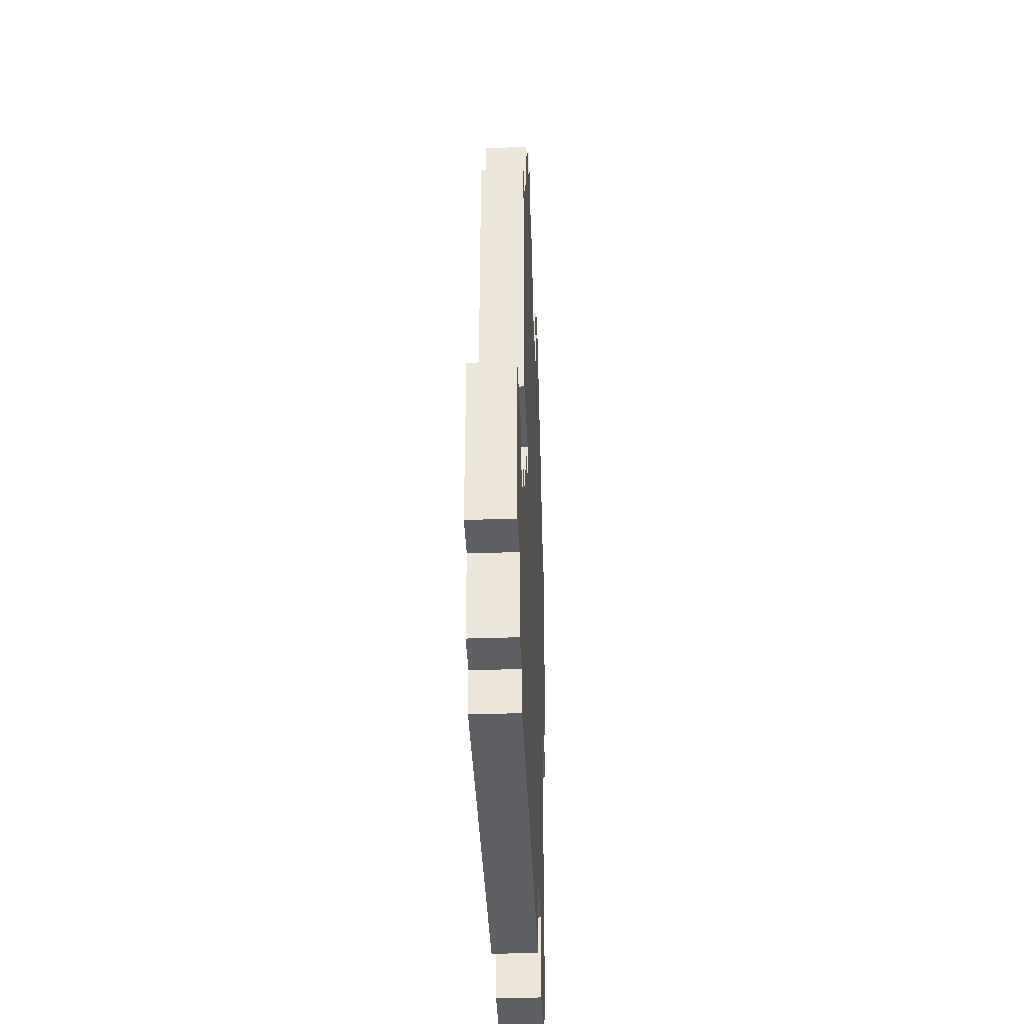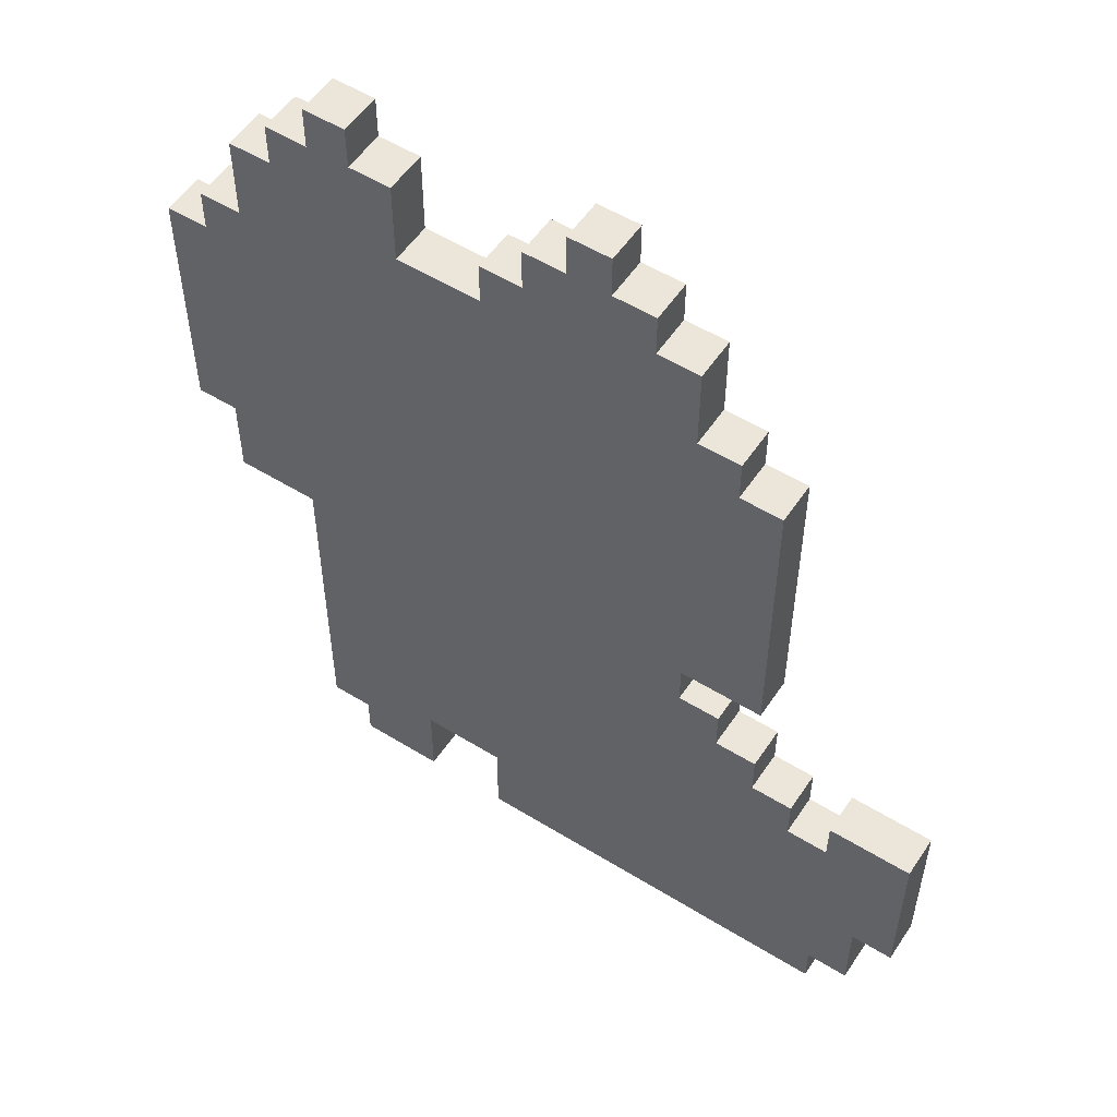
<metadata>
{"format":"obj","ext":"obj","renderer":"f3d","projection":"perspective","resolution":1024,"background":"white","views":[{"elev":-39.5,"azim":92.4,"up":"+Y"},{"elev":54.2,"azim":33.2,"up":"+Y"}]}
</metadata>
<code>
o
v 0.4 4.3 0
v 0.4 4.3 -0.1
v 0.4 4.9 0
v 0.4 4.9 -0.1
v 0.5 4.1 0
v 0.5 4.1 -0.1
v 0.5 4.3 0
v 0.5 4.3 -0.1
v 0.5 4.9 0
v 0.5 4.9 -0.1
v 0.5 5 0
v 0.5 5 -0.1
v 0.6 5 0
v 0.6 5 -0.1
v 0.6 5.2 0
v 0.6 5.2 -0.1
v 0.7 3.3 0
v 0.7 3.3 -0.1
v 0.7 4.1 0
v 0.7 4.1 -0.1
v 0.7 5.2 0
v 0.7 5.2 -0.1
v 0.7 5.3 0
v 0.7 5.3 -0.1
v 0.8 3.2 0
v 0.8 3.2 -0.1
v 0.8 3.3 0
v 0.8 3.3 -0.1
v 0.8 5.3 0
v 0.8 5.3 -0.1
v 0.8 5.4 0
v 0.8 5.4 -0.1
v 1.2 3.2 0
v 1.2 3.2 -0.1
v 1.2 3.4 0
v 1.2 3.4 -0.1
v 1.2 5.1 0
v 1.2 5.1 -0.1
v 1.2 5.2 0
v 1.2 5.2 -0.1
v 1.3 5.2 0
v 1.3 5.2 -0.1
v 1.3 5.3 0
v 1.3 5.3 -0.1
v 1.4 5.3 0
v 1.4 5.3 -0.1
v 1.4 5.4 0
v 1.4 5.4 -0.1
v 2.1 3.8 0
v 2.1 3.8 -0.1
v 2.1 3.9 0
v 2.1 3.9 -0.1
v 0.9 5.3 0
v 0.9 5.3 -0.1
v 0.9 5.4 0
v 0.9 5.4 -0.1
v 1 3.2 0
v 1 3.2 -0.1
v 1 3.4 0
v 1 3.4 -0.1
v 1 5.1 0
v 1 5.1 -0.1
v 1 5.3 0
v 1 5.3 -0.1
v 1.5 5.3 0
v 1.5 5.3 -0.1
v 1.5 5.4 0
v 1.5 5.4 -0.1
v 1.6 5.2 0
v 1.6 5.2 -0.1
v 1.6 5.3 0
v 1.6 5.3 -0.1
v 1.7 4.1 0
v 1.7 4.1 -0.1
v 1.7 4.2 0
v 1.7 4.2 -0.1
v 1.7 5 0
v 1.7 5 -0.1
v 1.7 5.2 0
v 1.7 5.2 -0.1
v 1.8 4 0
v 1.8 4 -0.1
v 1.8 4.1 0
v 1.8 4.1 -0.1
v 1.8 4.9 0
v 1.8 4.9 -0.1
v 1.8 5 0
v 1.8 5 -0.1
v 1.9 3.9 0
v 1.9 3.9 -0.1
v 1.9 4 0
v 1.9 4 -0.1
v 1.9 4.2 0
v 1.9 4.2 -0.1
v 1.9 4.9 0
v 1.9 4.9 -0.1
v 2 3.8 0
v 2 3.8 -0.1
v 2 3.9 0
v 2 3.9 -0.1
v 2.1 3.2 0
v 2.1 3.2 -0.1
v 2.1 3.3 0
v 2.1 3.3 -0.1
v 2.2 3.3 0
v 2.2 3.3 -0.1
v 2.2 3.5 0
v 2.2 3.5 -0.1
v 2.3 3.5 0
v 2.3 3.5 -0.1
v 2.3 3.9 0
v 2.3 3.9 -0.1
v 0.4 4.3 0
v 0.4 4.9 0
v 0.5 4.1 0
v 0.5 4.3 0
v 0.5 4.9 0
v 0.5 5 0
v 0.6 4.2 0
v 0.6 4.3 0
v 0.6 4.4 0
v 0.6 4.5 0
v 0.6 4.6 0
v 0.6 4.7 0
v 0.6 4.8 0
v 0.6 4.9 0
v 0.6 5 0
v 0.6 5.2 0
v 0.7 3.3 0
v 0.7 4.1 0
v 0.7 4.4 0
v 0.7 4.5 0
v 0.7 4.6 0
v 0.7 4.7 0
v 0.7 5 0
v 0.7 5.2 0
v 0.7 5.3 0
v 0.8 3.2 0
v 0.8 3.3 0
v 0.8 3.6 0
v 0.8 4.2 0
v 0.8 4.5 0
v 0.8 4.6 0
v 0.8 4.7 0
v 0.8 4.8 0
v 0.8 5 0
v 0.8 5.2 0
v 0.8 5.3 0
v 0.8 5.4 0
v 0.9 3.3 0
v 0.9 3.5 0
v 0.9 3.6 0
v 0.9 4.6 0
v 0.9 4.7 0
v 0.9 5 0
v 0.9 5.3 0
v 0.9 5.4 0
v 1 3.2 0
v 1 3.4 0
v 1 3.5 0
v 1 3.6 0
v 1 4.6 0
v 1 4.7 0
v 1 4.9 0
v 1 5 0
v 1 5.1 0
v 1 5.3 0
v 1.1 4.5 0
v 1.1 4.6 0
v 1.1 4.8 0
v 1.1 4.9 0
v 1.2 3.2 0
v 1.2 3.4 0
v 1.2 4.6 0
v 1.2 4.7 0
v 1.2 4.8 0
v 1.2 5.1 0
v 1.2 5.2 0
v 1.3 3.3 0
v 1.3 3.6 0
v 1.3 4.5 0
v 1.3 4.6 0
v 1.3 5 0
v 1.3 5.1 0
v 1.3 5.2 0
v 1.3 5.3 0
v 1.4 3.3 0
v 1.4 3.6 0
v 1.4 3.7 0
v 1.4 4.4 0
v 1.4 4.5 0
v 1.4 4.7 0
v 1.4 4.8 0
v 1.4 5.1 0
v 1.4 5.2 0
v 1.4 5.3 0
v 1.4 5.4 0
v 1.5 3.3 0
v 1.5 3.4 0
v 1.5 3.5 0
v 1.5 3.6 0
v 1.5 3.7 0
v 1.5 5 0
v 1.5 5.1 0
v 1.5 5.2 0
v 1.5 5.3 0
v 1.5 5.4 0
v 1.6 3.5 0
v 1.6 3.6 0
v 1.6 3.7 0
v 1.6 3.9 0
v 1.6 4.1 0
v 1.6 4.2 0
v 1.6 5 0
v 1.6 5.1 0
v 1.6 5.2 0
v 1.6 5.3 0
v 1.7 3.6 0
v 1.7 3.7 0
v 1.7 4 0
v 1.7 4.1 0
v 1.7 4.2 0
v 1.7 4.3 0
v 1.7 4.9 0
v 1.7 5 0
v 1.7 5.2 0
v 1.8 3.8 0
v 1.8 3.9 0
v 1.8 4 0
v 1.8 4.1 0
v 1.8 4.3 0
v 1.8 4.4 0
v 1.8 4.9 0
v 1.8 5 0
v 1.9 3.3 0
v 1.9 3.4 0
v 1.9 3.8 0
v 1.9 3.9 0
v 1.9 4 0
v 1.9 4.2 0
v 1.9 4.9 0
v 2 3.4 0
v 2 3.6 0
v 2 3.7 0
v 2 3.8 0
v 2 3.9 0
v 2.1 3.2 0
v 2.1 3.3 0
v 2.1 3.4 0
v 2.1 3.6 0
v 2.1 3.7 0
v 2.1 3.8 0
v 2.1 3.9 0
v 2.2 3.3 0
v 2.2 3.5 0
v 2.2 3.6 0
v 2.2 3.8 0
v 2.3 3.5 0
v 2.3 3.9 0
v 0.4 4.3 -0.1
v 0.4 4.9 -0.1
v 0.5 4.1 -0.1
v 0.5 4.3 -0.1
v 0.5 4.9 -0.1
v 0.5 5 -0.1
v 0.6 4.2 -0.1
v 0.6 4.3 -0.1
v 0.6 4.4 -0.1
v 0.6 4.5 -0.1
v 0.6 4.6 -0.1
v 0.6 4.7 -0.1
v 0.6 4.8 -0.1
v 0.6 4.9 -0.1
v 0.6 5 -0.1
v 0.6 5.2 -0.1
v 0.7 3.3 -0.1
v 0.7 4.1 -0.1
v 0.7 4.4 -0.1
v 0.7 4.5 -0.1
v 0.7 4.6 -0.1
v 0.7 4.7 -0.1
v 0.7 5 -0.1
v 0.7 5.2 -0.1
v 0.7 5.3 -0.1
v 0.8 3.2 -0.1
v 0.8 3.3 -0.1
v 0.8 3.6 -0.1
v 0.8 4.2 -0.1
v 0.8 4.5 -0.1
v 0.8 4.6 -0.1
v 0.8 4.7 -0.1
v 0.8 4.8 -0.1
v 0.8 5 -0.1
v 0.8 5.2 -0.1
v 0.8 5.3 -0.1
v 0.8 5.4 -0.1
v 0.9 3.3 -0.1
v 0.9 3.5 -0.1
v 0.9 3.6 -0.1
v 0.9 4.6 -0.1
v 0.9 4.7 -0.1
v 0.9 5 -0.1
v 0.9 5.3 -0.1
v 0.9 5.4 -0.1
v 1 3.2 -0.1
v 1 3.4 -0.1
v 1 3.5 -0.1
v 1 3.6 -0.1
v 1 4.6 -0.1
v 1 4.7 -0.1
v 1 4.9 -0.1
v 1 5 -0.1
v 1 5.1 -0.1
v 1 5.3 -0.1
v 1.1 4.5 -0.1
v 1.1 4.6 -0.1
v 1.1 4.8 -0.1
v 1.1 4.9 -0.1
v 1.2 3.2 -0.1
v 1.2 3.4 -0.1
v 1.2 4.6 -0.1
v 1.2 4.7 -0.1
v 1.2 4.8 -0.1
v 1.2 5.1 -0.1
v 1.2 5.2 -0.1
v 1.3 3.3 -0.1
v 1.3 3.6 -0.1
v 1.3 4.5 -0.1
v 1.3 4.6 -0.1
v 1.3 5 -0.1
v 1.3 5.1 -0.1
v 1.3 5.2 -0.1
v 1.3 5.3 -0.1
v 1.4 3.3 -0.1
v 1.4 3.6 -0.1
v 1.4 3.7 -0.1
v 1.4 4.4 -0.1
v 1.4 4.5 -0.1
v 1.4 4.7 -0.1
v 1.4 4.8 -0.1
v 1.4 5.1 -0.1
v 1.4 5.2 -0.1
v 1.4 5.3 -0.1
v 1.4 5.4 -0.1
v 1.5 3.3 -0.1
v 1.5 3.4 -0.1
v 1.5 3.5 -0.1
v 1.5 3.6 -0.1
v 1.5 3.7 -0.1
v 1.5 5 -0.1
v 1.5 5.1 -0.1
v 1.5 5.2 -0.1
v 1.5 5.3 -0.1
v 1.5 5.4 -0.1
v 1.6 3.5 -0.1
v 1.6 3.6 -0.1
v 1.6 3.7 -0.1
v 1.6 3.9 -0.1
v 1.6 4.1 -0.1
v 1.6 4.2 -0.1
v 1.6 5 -0.1
v 1.6 5.1 -0.1
v 1.6 5.2 -0.1
v 1.6 5.3 -0.1
v 1.7 3.6 -0.1
v 1.7 3.7 -0.1
v 1.7 4 -0.1
v 1.7 4.1 -0.1
v 1.7 4.2 -0.1
v 1.7 4.3 -0.1
v 1.7 4.9 -0.1
v 1.7 5 -0.1
v 1.7 5.2 -0.1
v 1.8 3.8 -0.1
v 1.8 3.9 -0.1
v 1.8 4 -0.1
v 1.8 4.1 -0.1
v 1.8 4.3 -0.1
v 1.8 4.4 -0.1
v 1.8 4.9 -0.1
v 1.8 5 -0.1
v 1.9 3.3 -0.1
v 1.9 3.4 -0.1
v 1.9 3.8 -0.1
v 1.9 3.9 -0.1
v 1.9 4 -0.1
v 1.9 4.2 -0.1
v 1.9 4.9 -0.1
v 2 3.4 -0.1
v 2 3.6 -0.1
v 2 3.7 -0.1
v 2 3.8 -0.1
v 2 3.9 -0.1
v 2.1 3.2 -0.1
v 2.1 3.3 -0.1
v 2.1 3.4 -0.1
v 2.1 3.6 -0.1
v 2.1 3.7 -0.1
v 2.1 3.8 -0.1
v 2.1 3.9 -0.1
v 2.2 3.3 -0.1
v 2.2 3.5 -0.1
v 2.2 3.6 -0.1
v 2.2 3.8 -0.1
v 2.3 3.5 -0.1
v 2.3 3.9 -0.1
v 0.8 3.2 0
v 1 3.2 0
v 1.2 3.2 0
v 2.1 3.2 0
v 0.8 3.2 -0.1
v 1 3.2 -0.1
v 1.2 3.2 -0.1
v 2.1 3.2 -0.1
v 0.7 3.3 0
v 0.8 3.3 0
v 2.1 3.3 0
v 2.2 3.3 0
v 0.7 3.3 -0.1
v 0.8 3.3 -0.1
v 2.1 3.3 -0.1
v 2.2 3.3 -0.1
v 1 3.4 0
v 1.2 3.4 0
v 1 3.4 -0.1
v 1.2 3.4 -0.1
v 2.2 3.5 0
v 2.3 3.5 0
v 2.2 3.5 -0.1
v 2.3 3.5 -0.1
v 0.5 4.1 0
v 0.7 4.1 0
v 0.5 4.1 -0.1
v 0.7 4.1 -0.1
v 1.7 4.2 0
v 1.9 4.2 0
v 1.7 4.2 -0.1
v 1.9 4.2 -0.1
v 0.4 4.3 0
v 0.5 4.3 0
v 0.4 4.3 -0.1
v 0.5 4.3 -0.1
v 2 3.8 0
v 2.1 3.8 0
v 2 3.8 -0.1
v 2.1 3.8 -0.1
v 1.9 3.9 0
v 2 3.9 0
v 2.1 3.9 0
v 2.3 3.9 0
v 1.9 3.9 -0.1
v 2 3.9 -0.1
v 2.1 3.9 -0.1
v 2.3 3.9 -0.1
v 1.8 4 0
v 1.9 4 0
v 1.8 4 -0.1
v 1.9 4 -0.1
v 1.7 4.1 0
v 1.8 4.1 0
v 1.7 4.1 -0.1
v 1.8 4.1 -0.1
v 0.4 4.9 0
v 0.5 4.9 0
v 1.8 4.9 0
v 1.9 4.9 0
v 0.4 4.9 -0.1
v 0.5 4.9 -0.1
v 1.8 4.9 -0.1
v 1.9 4.9 -0.1
v 0.5 5 0
v 0.6 5 0
v 1.7 5 0
v 1.8 5 0
v 0.5 5 -0.1
v 0.6 5 -0.1
v 1.7 5 -0.1
v 1.8 5 -0.1
v 1 5.1 0
v 1.2 5.1 0
v 1 5.1 -0.1
v 1.2 5.1 -0.1
v 0.6 5.2 0
v 0.7 5.2 0
v 1.2 5.2 0
v 1.3 5.2 0
v 1.6 5.2 0
v 1.7 5.2 0
v 0.6 5.2 -0.1
v 0.7 5.2 -0.1
v 1.2 5.2 -0.1
v 1.3 5.2 -0.1
v 1.6 5.2 -0.1
v 1.7 5.2 -0.1
v 0.7 5.3 0
v 0.8 5.3 0
v 0.9 5.3 0
v 1 5.3 0
v 1.3 5.3 0
v 1.4 5.3 0
v 1.5 5.3 0
v 1.6 5.3 0
v 0.7 5.3 -0.1
v 0.8 5.3 -0.1
v 0.9 5.3 -0.1
v 1 5.3 -0.1
v 1.3 5.3 -0.1
v 1.4 5.3 -0.1
v 1.5 5.3 -0.1
v 1.6 5.3 -0.1
v 0.8 5.4 0
v 0.9 5.4 0
v 1.4 5.4 0
v 1.5 5.4 0
v 0.8 5.4 -0.1
v 0.9 5.4 -0.1
v 1.4 5.4 -0.1
v 1.5 5.4 -0.1
f 3 2 1
f 4 2 3
f 7 6 5
f 8 6 7
f 11 10 9
f 12 10 11
f 15 14 13
f 16 14 15
f 19 18 17
f 20 18 19
f 23 22 21
f 24 22 23
f 27 26 25
f 28 26 27
f 31 30 29
f 32 30 31
f 35 34 33
f 36 34 35
f 39 38 37
f 40 38 39
f 43 42 41
f 44 42 43
f 47 46 45
f 48 46 47
f 51 50 49
f 52 50 51
f 53 54 55
f 55 54 56
f 57 58 59
f 59 58 60
f 61 62 63
f 63 62 64
f 65 66 67
f 67 66 68
f 69 70 71
f 71 70 72
f 73 74 75
f 75 74 76
f 77 78 79
f 79 78 80
f 81 82 83
f 83 82 84
f 85 86 87
f 87 86 88
f 89 90 91
f 91 90 92
f 93 94 95
f 95 94 96
f 97 98 99
f 99 98 100
f 101 102 103
f 103 102 104
f 105 106 107
f 107 106 108
f 109 110 111
f 111 110 112
f 116 114 113
f 117 114 116
f 119 116 115
f 120 117 116
f 120 116 119
f 121 117 120
f 122 117 121
f 123 117 122
f 124 117 123
f 125 117 124
f 126 118 117
f 126 117 125
f 127 118 126
f 130 119 115
f 131 120 119
f 131 121 120
f 131 122 121
f 132 123 122
f 132 122 131
f 133 124 123
f 133 123 132
f 134 125 124
f 134 124 133
f 135 128 127
f 135 126 125
f 135 127 126
f 136 128 135
f 139 130 129
f 140 130 139
f 141 133 132
f 141 130 140
f 141 119 130
f 141 131 119
f 141 132 131
f 141 134 133
f 142 134 141
f 143 134 142
f 144 125 134
f 144 134 143
f 145 135 125
f 145 125 144
f 146 136 135
f 146 135 145
f 147 137 136
f 147 136 146
f 148 137 147
f 150 140 139
f 150 139 138
f 151 140 150
f 152 141 140
f 152 140 151
f 152 142 141
f 153 143 142
f 153 146 145
f 153 148 147
f 153 147 146
f 153 145 144
f 153 144 143
f 154 148 153
f 155 148 154
f 156 149 148
f 156 148 155
f 157 149 156
f 158 150 138
f 158 151 150
f 159 151 158
f 160 152 151
f 160 151 159
f 161 142 152
f 161 152 160
f 162 153 142
f 162 154 153
f 163 155 154
f 163 154 162
f 164 155 163
f 165 156 155
f 165 155 164
f 166 156 165
f 167 156 166
f 168 162 142
f 168 142 161
f 169 164 163
f 169 162 168
f 169 163 162
f 170 164 169
f 171 165 164
f 171 164 170
f 173 160 159
f 173 161 160
f 174 170 169
f 174 169 168
f 175 170 174
f 176 171 170
f 176 170 175
f 177 166 165
f 179 173 172
f 180 168 161
f 180 173 179
f 180 161 173
f 180 174 168
f 181 174 180
f 182 175 174
f 182 174 181
f 183 165 171
f 183 171 176
f 183 178 177
f 183 177 165
f 184 178 183
f 185 178 184
f 187 179 172
f 187 180 179
f 188 181 180
f 188 180 187
f 189 181 188
f 190 181 189
f 191 182 181
f 191 181 190
f 192 175 182
f 192 182 191
f 192 176 175
f 193 183 176
f 193 176 192
f 194 186 185
f 194 185 184
f 194 184 183
f 195 186 194
f 196 186 195
f 198 187 172
f 198 189 188
f 198 188 187
f 199 189 198
f 200 189 199
f 201 189 200
f 202 190 189
f 202 189 201
f 203 191 190
f 203 183 193
f 203 193 192
f 203 195 194
f 203 192 191
f 203 194 183
f 204 195 203
f 205 196 195
f 205 195 204
f 206 197 196
f 206 196 205
f 207 197 206
f 208 201 200
f 208 200 199
f 209 202 201
f 209 201 208
f 210 190 202
f 210 202 209
f 211 190 210
f 212 190 211
f 213 190 212
f 214 204 203
f 214 203 190
f 215 206 205
f 215 204 214
f 215 205 204
f 216 206 215
f 217 206 216
f 218 209 208
f 218 210 209
f 219 211 210
f 219 210 218
f 220 212 211
f 221 213 212
f 221 212 220
f 222 190 213
f 222 213 221
f 223 190 222
f 224 214 190
f 225 216 215
f 225 214 224
f 225 215 214
f 226 216 225
f 227 211 219
f 227 219 218
f 228 220 211
f 228 211 227
f 229 221 220
f 229 220 228
f 230 221 229
f 231 190 223
f 231 223 222
f 232 224 190
f 232 190 231
f 233 225 224
f 233 224 232
f 234 225 233
f 235 199 198
f 235 198 172
f 236 208 199
f 236 199 235
f 236 227 218
f 236 218 208
f 237 228 227
f 237 227 236
f 238 229 228
f 238 228 237
f 239 229 238
f 240 233 232
f 240 232 231
f 240 231 222
f 241 233 240
f 242 236 235
f 242 238 237
f 242 237 236
f 243 238 242
f 244 238 243
f 245 238 244
f 246 238 245
f 247 235 172
f 247 242 235
f 248 242 247
f 249 243 242
f 249 242 248
f 250 244 243
f 250 243 249
f 251 245 244
f 251 244 250
f 252 245 251
f 254 250 249
f 254 249 248
f 255 250 254
f 256 252 251
f 256 250 255
f 256 251 250
f 257 253 252
f 257 252 256
f 258 256 255
f 258 257 256
f 259 253 257
f 259 257 258
f 260 261 263
f 263 261 264
f 262 263 266
f 263 264 267
f 266 263 267
f 267 264 268
f 268 264 269
f 269 264 270
f 270 264 271
f 271 264 272
f 264 265 273
f 272 264 273
f 273 265 274
f 262 266 277
f 266 267 278
f 267 268 278
f 268 269 278
f 269 270 279
f 278 269 279
f 270 271 280
f 279 270 280
f 271 272 281
f 280 271 281
f 274 275 282
f 272 273 282
f 273 274 282
f 282 275 283
f 276 277 286
f 286 277 287
f 279 280 288
f 287 277 288
f 277 266 288
f 266 278 288
f 278 279 288
f 280 281 288
f 288 281 289
f 289 281 290
f 281 272 291
f 290 281 291
f 272 282 292
f 291 272 292
f 282 283 293
f 292 282 293
f 283 284 294
f 293 283 294
f 294 284 295
f 286 287 297
f 285 286 297
f 297 287 298
f 287 288 299
f 298 287 299
f 288 289 299
f 289 290 300
f 292 293 300
f 294 295 300
f 293 294 300
f 291 292 300
f 290 291 300
f 300 295 301
f 301 295 302
f 295 296 303
f 302 295 303
f 303 296 304
f 285 297 305
f 297 298 305
f 305 298 306
f 298 299 307
f 306 298 307
f 299 289 308
f 307 299 308
f 289 300 309
f 300 301 309
f 301 302 310
f 309 301 310
f 310 302 311
f 302 303 312
f 311 302 312
f 312 303 313
f 313 303 314
f 289 309 315
f 308 289 315
f 310 311 316
f 315 309 316
f 309 310 316
f 316 311 317
f 311 312 318
f 317 311 318
f 306 307 320
f 307 308 320
f 316 317 321
f 315 316 321
f 321 317 322
f 317 318 323
f 322 317 323
f 312 313 324
f 319 320 326
f 308 315 327
f 326 320 327
f 320 308 327
f 315 321 327
f 327 321 328
f 321 322 329
f 328 321 329
f 318 312 330
f 323 318 330
f 324 325 330
f 312 324 330
f 330 325 331
f 331 325 332
f 319 326 334
f 326 327 334
f 327 328 335
f 334 327 335
f 335 328 336
f 336 328 337
f 328 329 338
f 337 328 338
f 329 322 339
f 338 329 339
f 322 323 339
f 323 330 340
f 339 323 340
f 332 333 341
f 331 332 341
f 330 331 341
f 341 333 342
f 342 333 343
f 319 334 345
f 335 336 345
f 334 335 345
f 345 336 346
f 346 336 347
f 347 336 348
f 336 337 349
f 348 336 349
f 337 338 350
f 340 330 350
f 339 340 350
f 341 342 350
f 338 339 350
f 330 341 350
f 350 342 351
f 342 343 352
f 351 342 352
f 343 344 353
f 352 343 353
f 353 344 354
f 347 348 355
f 346 347 355
f 348 349 356
f 355 348 356
f 349 337 357
f 356 349 357
f 357 337 358
f 358 337 359
f 359 337 360
f 350 351 361
f 337 350 361
f 352 353 362
f 361 351 362
f 351 352 362
f 362 353 363
f 363 353 364
f 355 356 365
f 356 357 365
f 357 358 366
f 365 357 366
f 358 359 367
f 359 360 368
f 367 359 368
f 360 337 369
f 368 360 369
f 369 337 370
f 337 361 371
f 362 363 372
f 371 361 372
f 361 362 372
f 372 363 373
f 366 358 374
f 365 366 374
f 358 367 375
f 374 358 375
f 367 368 376
f 375 367 376
f 376 368 377
f 370 337 378
f 369 370 378
f 337 371 379
f 378 337 379
f 371 372 380
f 379 371 380
f 380 372 381
f 345 346 382
f 319 345 382
f 346 355 383
f 382 346 383
f 365 374 383
f 355 365 383
f 374 375 384
f 383 374 384
f 375 376 385
f 384 375 385
f 385 376 386
f 379 380 387
f 378 379 387
f 369 378 387
f 387 380 388
f 382 383 389
f 384 385 389
f 383 384 389
f 389 385 390
f 390 385 391
f 391 385 392
f 392 385 393
f 319 382 394
f 382 389 394
f 394 389 395
f 389 390 396
f 395 389 396
f 390 391 397
f 396 390 397
f 391 392 398
f 397 391 398
f 398 392 399
f 396 397 401
f 395 396 401
f 401 397 402
f 398 399 403
f 402 397 403
f 397 398 403
f 399 400 404
f 403 399 404
f 402 403 405
f 403 404 405
f 404 400 406
f 405 404 406
f 411 408 407
f 412 408 411
f 413 410 409
f 414 410 413
f 419 416 415
f 420 416 419
f 421 418 417
f 422 418 421
f 425 424 423
f 426 424 425
f 429 428 427
f 430 428 429
f 433 432 431
f 434 432 433
f 437 436 435
f 438 436 437
f 441 440 439
f 442 440 441
f 443 444 445
f 445 444 446
f 447 448 451
f 451 448 452
f 449 450 453
f 453 450 454
f 455 456 457
f 457 456 458
f 459 460 461
f 461 460 462
f 463 464 467
f 467 464 468
f 465 466 469
f 469 466 470
f 471 472 475
f 475 472 476
f 473 474 477
f 477 474 478
f 479 480 481
f 481 480 482
f 483 484 489
f 489 484 490
f 485 486 491
f 491 486 492
f 487 488 493
f 493 488 494
f 495 496 503
f 503 496 504
f 497 498 505
f 505 498 506
f 499 500 507
f 507 500 508
f 501 502 509
f 509 502 510
f 511 512 515
f 515 512 516
f 513 514 517
f 517 514 518

</code>
